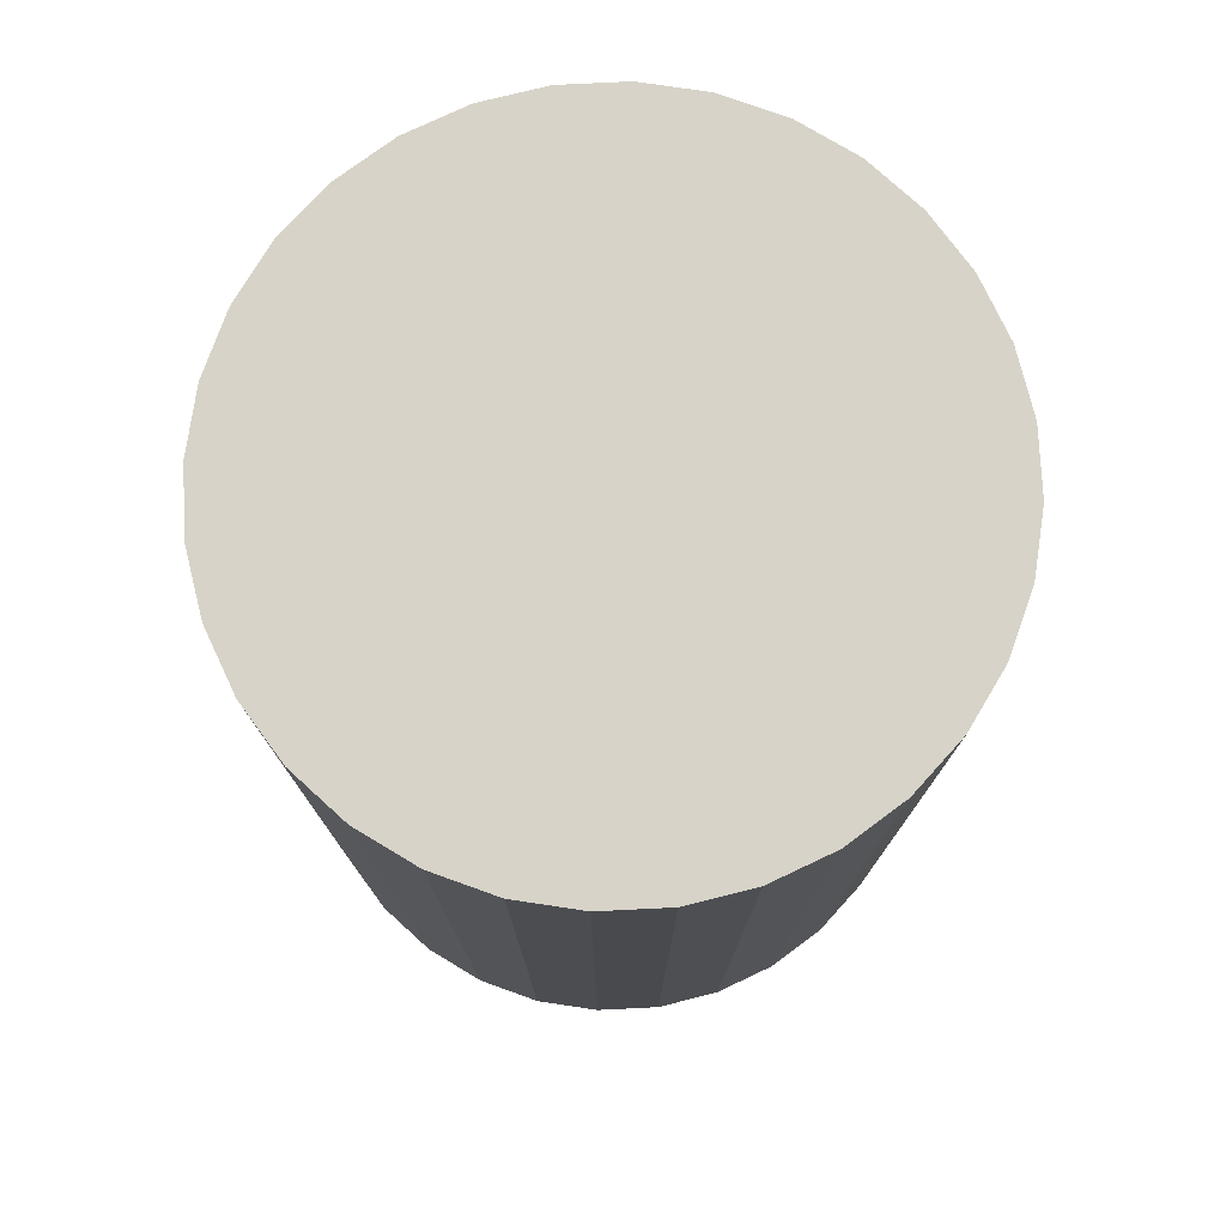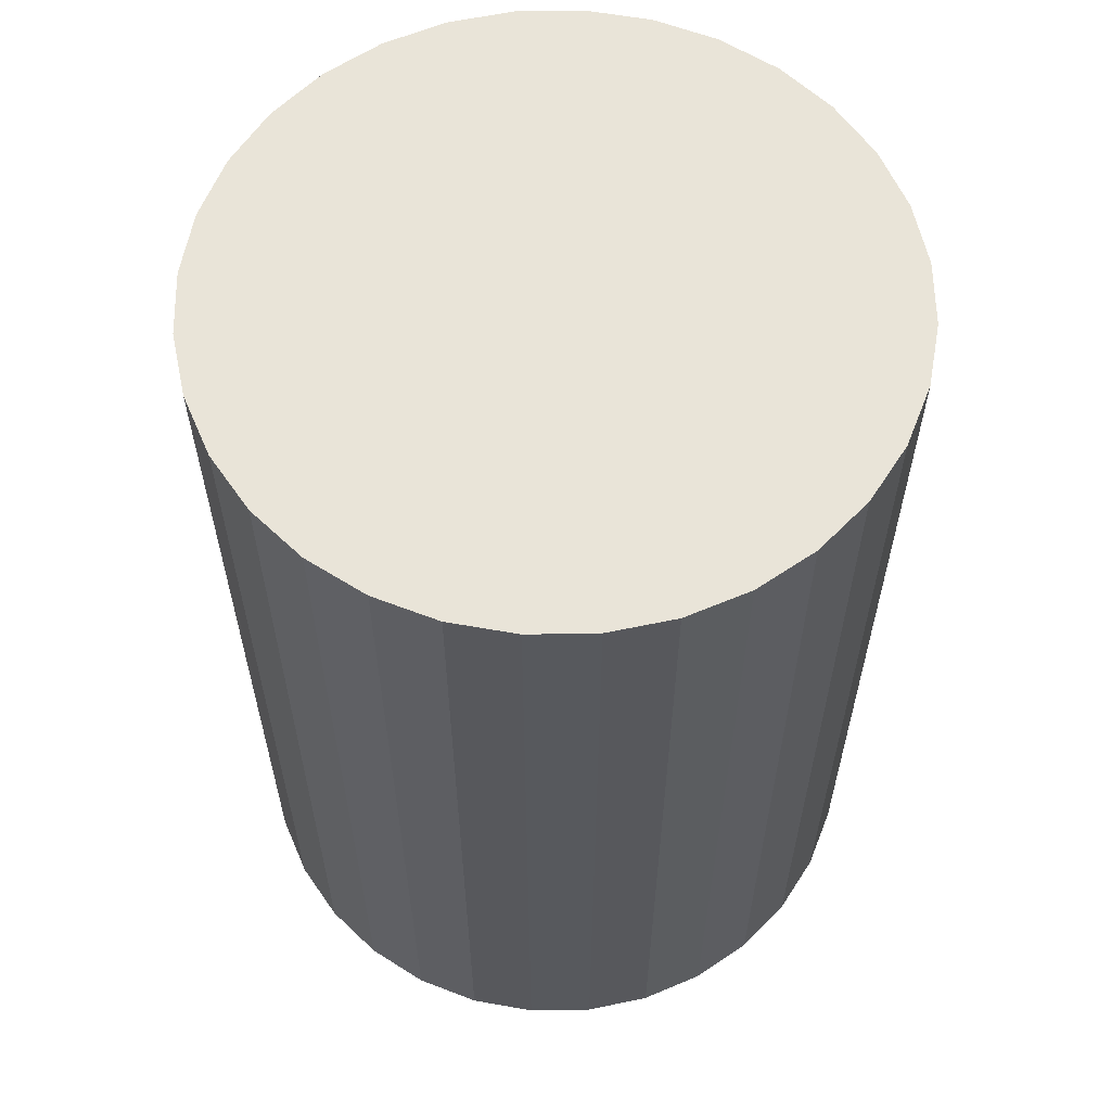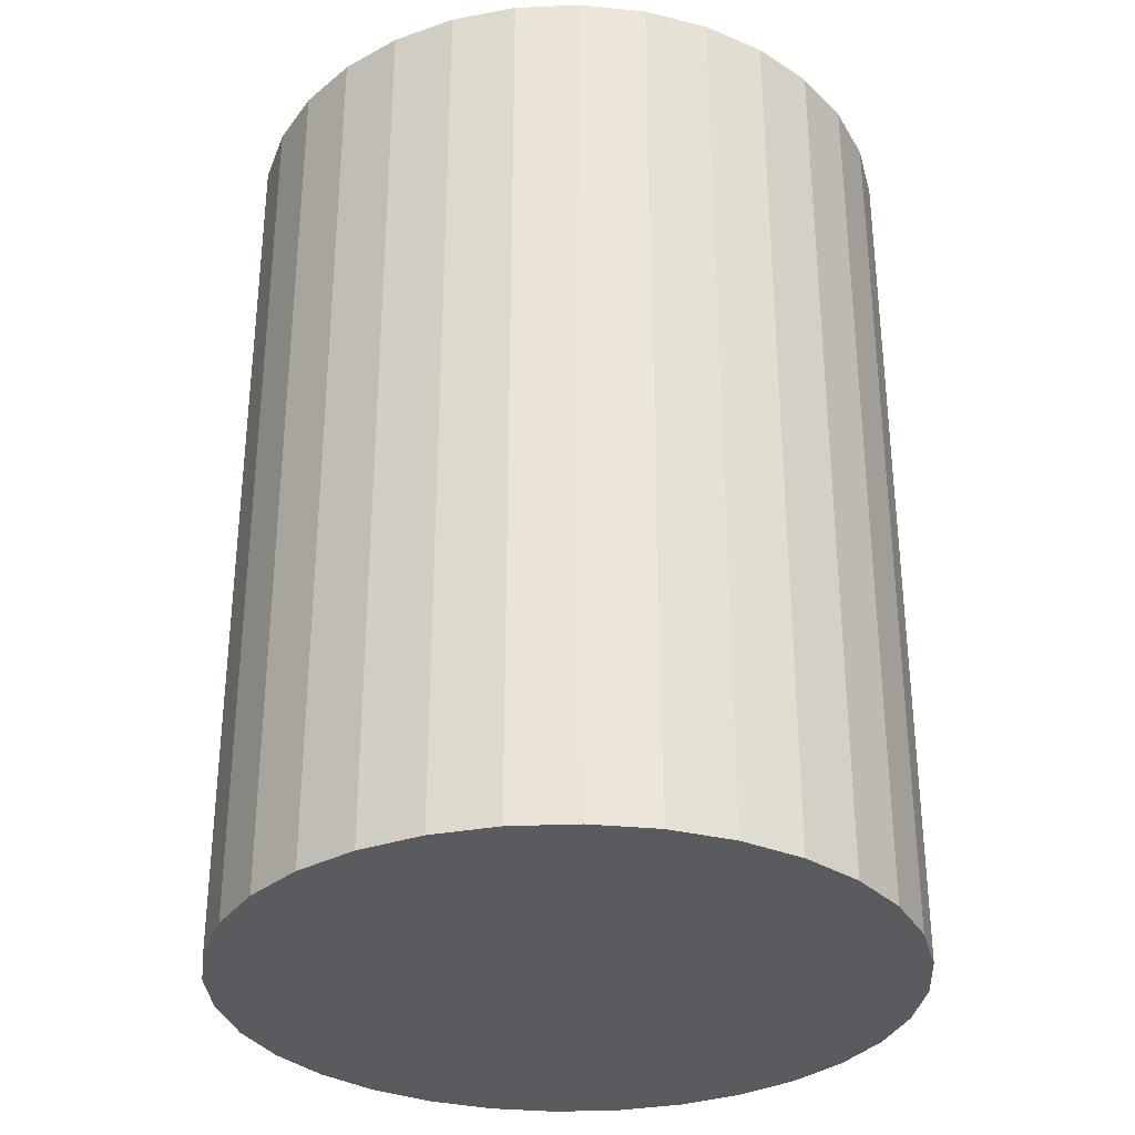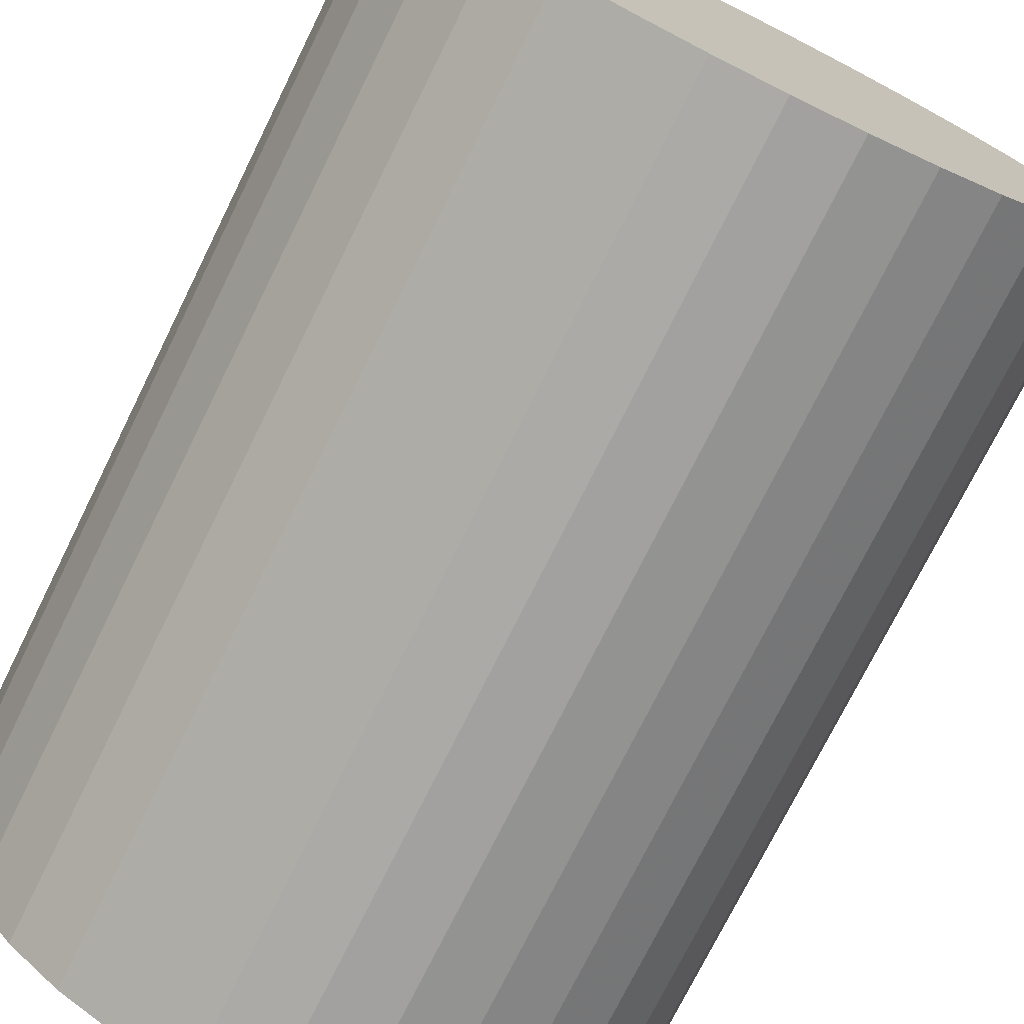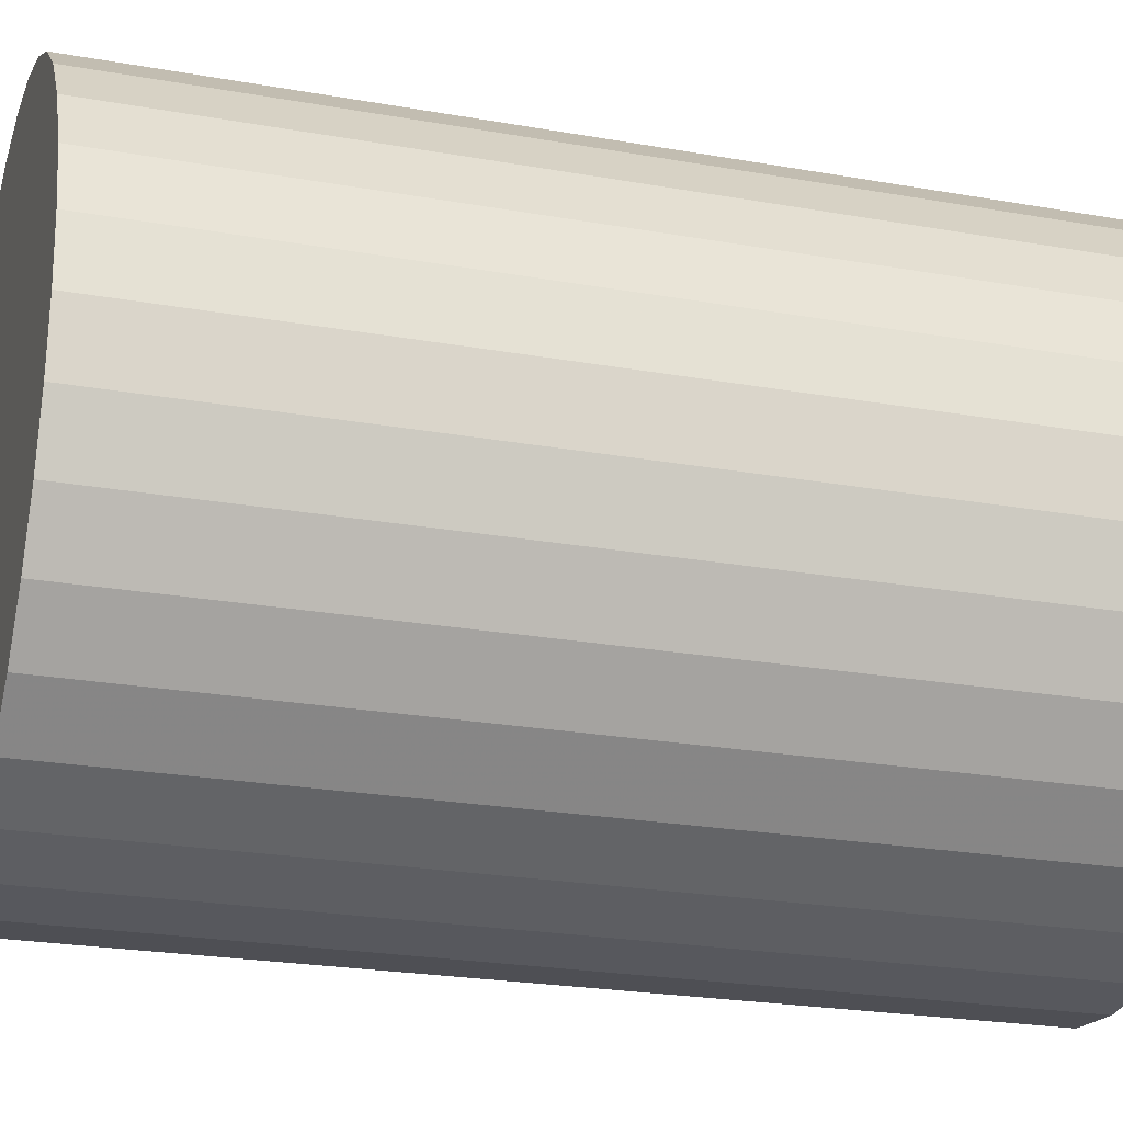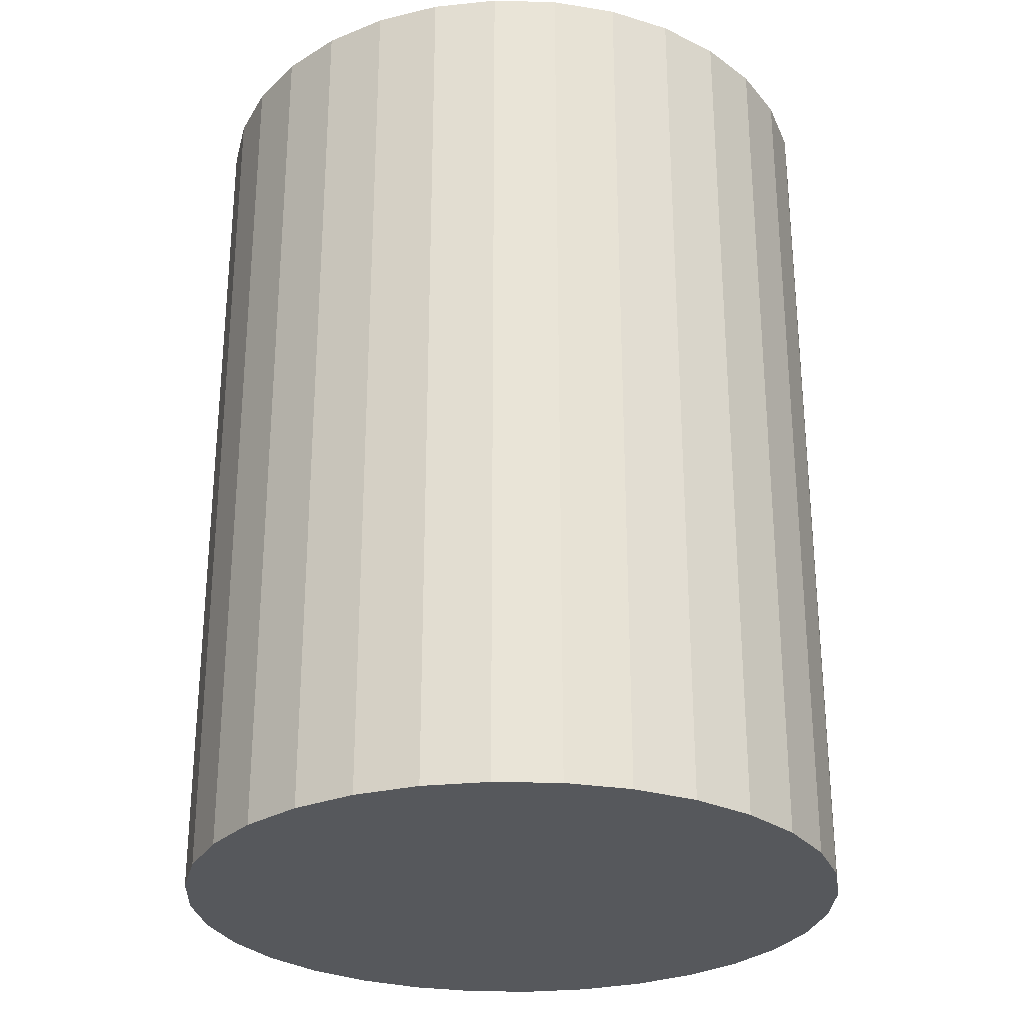
<metadata>
{"format":"obj","ext":"obj","renderer":"f3d","projection":"perspective","resolution":1024,"background":"white","views":[{"elev":77.0,"azim":104.1,"up":"+Z"},{"elev":60.2,"azim":162.2,"up":"+Z"},{"elev":-32.1,"azim":-126.0,"up":"+Z"},{"elev":-74.4,"azim":153.7,"up":"+Y"},{"elev":-23.7,"azim":-106.6,"up":"+Y"},{"elev":-28.1,"azim":-120.5,"up":"+Z"}]}
</metadata>
<code>
v 0 0 -0.0319
v 0.02352 0 -0.0319
v 0.02352 0 0.0319
v 0 0 0.0319
v 0.02307 0.004589 -0.0319
v 0.02307 0.004589 0.0319
v 0.02173 0.009002 -0.0319
v 0.02173 0.009002 0.0319
v 0.01956 0.01307 -0.0319
v 0.01956 0.01307 0.0319
v 0.01663 0.01663 -0.0319
v 0.01663 0.01663 0.0319
v 0.01307 0.01956 -0.0319
v 0.01307 0.01956 0.0319
v 0.009002 0.02173 -0.0319
v 0.009002 0.02173 0.0319
v 0.004589 0.02307 -0.0319
v 0.004589 0.02307 0.0319
v 0 0.02352 -0.0319
v 0 0.02352 0.0319
v -0.004589 0.02307 -0.0319
v -0.004589 0.02307 0.0319
v -0.009002 0.02173 -0.0319
v -0.009002 0.02173 0.0319
v -0.01307 0.01956 -0.0319
v -0.01307 0.01956 0.0319
v -0.01663 0.01663 -0.0319
v -0.01663 0.01663 0.0319
v -0.01956 0.01307 -0.0319
v -0.01956 0.01307 0.0319
v -0.02173 0.009002 -0.0319
v -0.02173 0.009002 0.0319
v -0.02307 0.004589 -0.0319
v -0.02307 0.004589 0.0319
v -0.02352 0 -0.0319
v -0.02352 0 0.0319
v -0.02307 -0.004589 -0.0319
v -0.02307 -0.004589 0.0319
v -0.02173 -0.009002 -0.0319
v -0.02173 -0.009002 0.0319
v -0.01956 -0.01307 -0.0319
v -0.01956 -0.01307 0.0319
v -0.01663 -0.01663 -0.0319
v -0.01663 -0.01663 0.0319
v -0.01307 -0.01956 -0.0319
v -0.01307 -0.01956 0.0319
v -0.009002 -0.02173 -0.0319
v -0.009002 -0.02173 0.0319
v -0.004589 -0.02307 -0.0319
v -0.004589 -0.02307 0.0319
v -0 -0.02352 -0.0319
v -0 -0.02352 0.0319
v 0.004589 -0.02307 -0.0319
v 0.004589 -0.02307 0.0319
v 0.009002 -0.02173 -0.0319
v 0.009002 -0.02173 0.0319
v 0.01307 -0.01956 -0.0319
v 0.01307 -0.01956 0.0319
v 0.01663 -0.01663 -0.0319
v 0.01663 -0.01663 0.0319
v 0.01956 -0.01307 -0.0319
v 0.01956 -0.01307 0.0319
v 0.02173 -0.009002 -0.0319
v 0.02173 -0.009002 0.0319
v 0.02307 -0.004589 -0.0319
v 0.02307 -0.004589 0.0319
f 2 1 5
f 2 5 3
f 3 5 6
f 3 6 4
f 5 1 7
f 5 7 6
f 6 7 8
f 6 8 4
f 7 1 9
f 7 9 8
f 8 9 10
f 8 10 4
f 9 1 11
f 9 11 10
f 10 11 12
f 10 12 4
f 11 1 13
f 11 13 12
f 12 13 14
f 12 14 4
f 13 1 15
f 13 15 14
f 14 15 16
f 14 16 4
f 15 1 17
f 15 17 16
f 16 17 18
f 16 18 4
f 17 1 19
f 17 19 18
f 18 19 20
f 18 20 4
f 19 1 21
f 19 21 20
f 20 21 22
f 20 22 4
f 21 1 23
f 21 23 22
f 22 23 24
f 22 24 4
f 23 1 25
f 23 25 24
f 24 25 26
f 24 26 4
f 25 1 27
f 25 27 26
f 26 27 28
f 26 28 4
f 27 1 29
f 27 29 28
f 28 29 30
f 28 30 4
f 29 1 31
f 29 31 30
f 30 31 32
f 30 32 4
f 31 1 33
f 31 33 32
f 32 33 34
f 32 34 4
f 33 1 35
f 33 35 34
f 34 35 36
f 34 36 4
f 35 1 37
f 35 37 36
f 36 37 38
f 36 38 4
f 37 1 39
f 37 39 38
f 38 39 40
f 38 40 4
f 39 1 41
f 39 41 40
f 40 41 42
f 40 42 4
f 41 1 43
f 41 43 42
f 42 43 44
f 42 44 4
f 43 1 45
f 43 45 44
f 44 45 46
f 44 46 4
f 45 1 47
f 45 47 46
f 46 47 48
f 46 48 4
f 47 1 49
f 47 49 48
f 48 49 50
f 48 50 4
f 49 1 51
f 49 51 50
f 50 51 52
f 50 52 4
f 51 1 53
f 51 53 52
f 52 53 54
f 52 54 4
f 53 1 55
f 53 55 54
f 54 55 56
f 54 56 4
f 55 1 57
f 55 57 56
f 56 57 58
f 56 58 4
f 57 1 59
f 57 59 58
f 58 59 60
f 58 60 4
f 59 1 61
f 59 61 60
f 60 61 62
f 60 62 4
f 61 1 63
f 61 63 62
f 62 63 64
f 62 64 4
f 63 1 65
f 63 65 64
f 64 65 66
f 64 66 4
f 65 1 2
f 65 2 66
f 66 2 3
f 66 3 4

</code>
